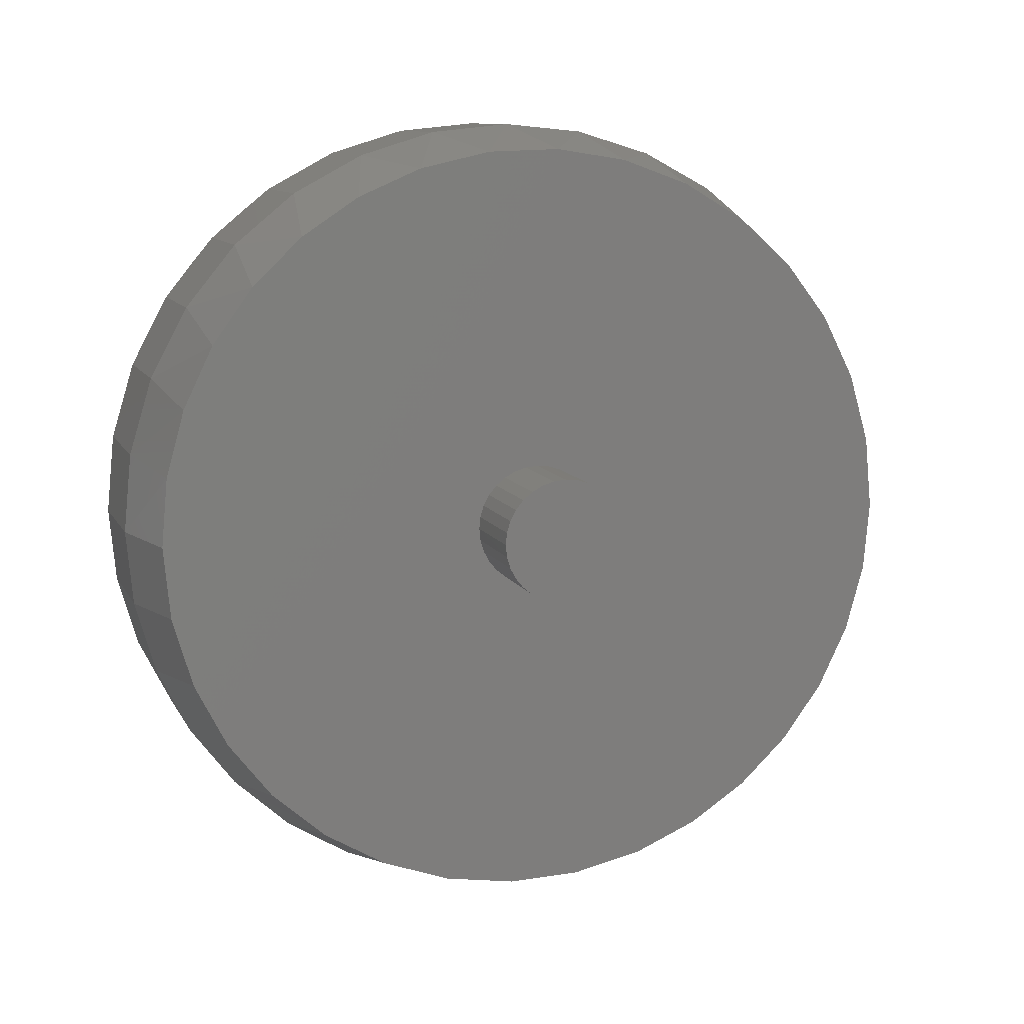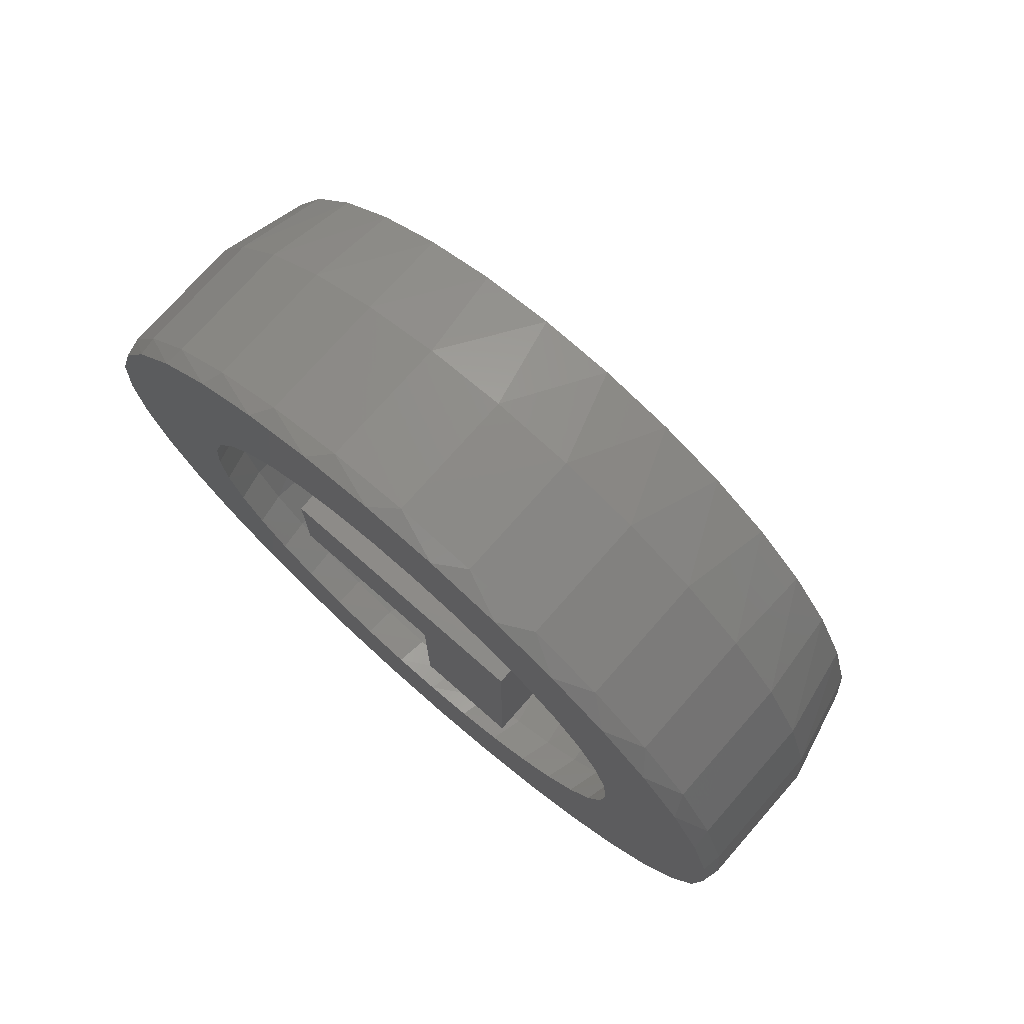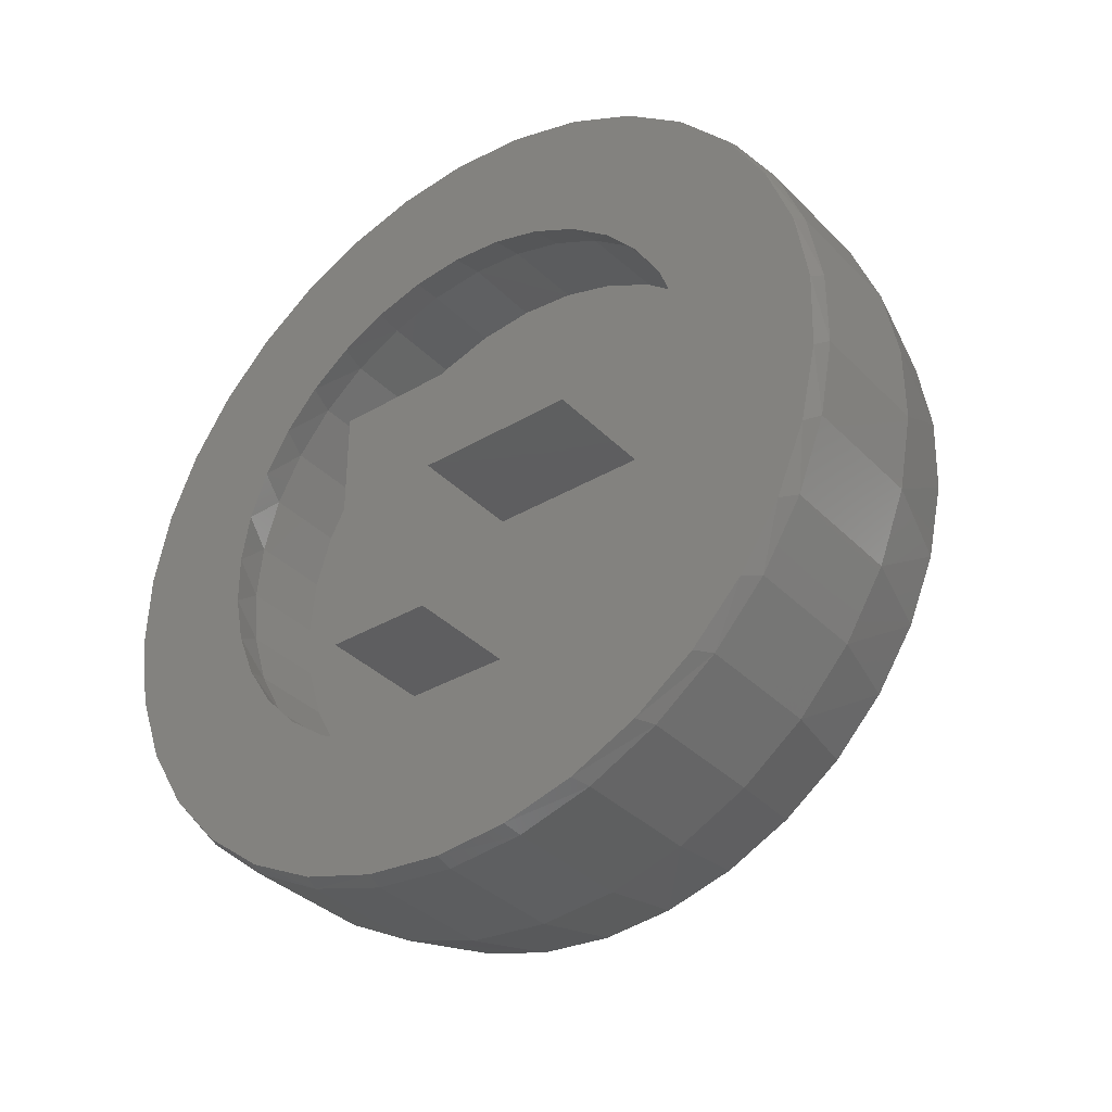
<metadata>
{"format":"stl","ext":"stl","renderer":"f3d","projection":"perspective","resolution":1024,"background":"white","views":[{"elev":10.5,"azim":-107.9,"up":"+Z"},{"elev":74.5,"azim":131.3,"up":"+Z"},{"elev":-35.7,"azim":127.7,"up":"+Y"}]}
</metadata>
<code>
# stl→obj: 309 verts, 614 faces
v -0.375 0.00148 0.1421
v -0.375 0.0292 0.1394
v -0.375 -0.02624 0.1394
v -0.375 -0.0529 0.1313
v -0.375 0.05586 0.1313
v -0.375 0.0292 -0.1394
v -0.375 -0.02624 -0.1394
v -0.375 0.05586 -0.1313
v -0.375 0.00148 -0.1421
v -0.375 -0.0529 -0.1313
v -0.375 -0.07747 -0.1182
v -0.375 0.08043 -0.1182
v -0.375 -0.099 -0.1005
v -0.375 0.102 -0.1005
v -0.375 -0.1167 -0.07895
v -0.375 0.1196 -0.07895
v -0.375 -0.1298 -0.05438
v -0.375 0.1328 -0.05438
v -0.375 -0.1379 -0.02772
v -0.375 0.1409 -0.02772
v -0.375 -0.1406 1.74e-17
v -0.375 0.1436 -1.74e-17
v -0.375 -0.1379 0.02772
v -0.375 0.1409 0.02772
v -0.375 -0.1298 0.05438
v -0.375 0.1328 0.05438
v -0.375 -0.1167 0.07895
v -0.375 0.1196 0.07895
v -0.375 -0.099 0.1005
v -0.375 0.102 0.1005
v -0.375 -0.07747 0.1182
v -0.375 0.08043 0.1182
v -0.1719 -0.1406 1.74e-17
v -0.1719 -0.1379 0.02772
v -0.1719 -0.1298 0.05438
v -0.1719 -0.1167 0.07895
v -0.1719 -0.099 0.1005
v -0.1719 -0.07747 0.1182
v -0.1719 -0.0529 0.1313
v -0.1719 -0.02624 0.1394
v -0.1719 0.00148 0.1421
v -0.1719 0.0292 0.1394
v -0.1719 0.05586 0.1313
v -0.1719 0.08043 0.1182
v -0.1719 0.102 0.1005
v -0.1719 0.1196 0.07895
v -0.1719 0.1328 0.05438
v -0.1719 0.1409 0.02772
v -0.1719 0.1436 -1.74e-17
v -0.1719 0.1409 -0.02772
v -0.1719 0.1328 -0.05438
v -0.1719 0.1196 -0.07895
v -0.1719 0.102 -0.1005
v -0.1719 0.08043 -0.1182
v -0.1719 0.05586 -0.1313
v -0.1719 0.0292 -0.1394
v -0.1719 0.00148 -0.1421
v -0.1719 -0.02624 -0.1394
v -0.1719 -0.0529 -0.1313
v -0.1719 -0.07747 -0.1182
v -0.1719 -0.099 -0.1005
v -0.1719 -0.1167 -0.07895
v -0.1719 -0.1298 -0.05438
v -0.1719 -0.1379 -0.02772
v -0.1719 -0.8545 -0.1566
v -0.1719 -0.8686 -1.022e-11
v -0.1719 0.06351 -0.8747
v -0.1719 -0.1016 -0.8696
v -0.1719 -0.263 -0.8336
v -0.1719 -0.4075 -0.7718
v -0.1719 -0.5386 -0.6852
v -0.1719 -0.6522 -0.5766
v -0.1719 -0.7445 -0.4496
v -0.1719 -0.8127 -0.308
v -0.1719 0.8688 -0.1646
v -0.1719 0.8226 -0.3232
v -0.1719 0.7476 -0.4701
v -0.1719 0.6466 -0.6002
v -0.1719 0.5231 -0.7091
v -0.1719 0.3814 -0.7929
v -0.1719 0.2264 -0.8488
v -0.1719 -0.853 0.1646
v -0.1719 -0.8068 0.3232
v -0.1719 -0.7318 0.4701
v -0.1719 -0.6308 0.6002
v -0.1719 -0.5073 0.7091
v -0.1719 -0.3656 0.7929
v -0.1719 -0.2106 0.8488
v -0.1719 -0.04772 0.8747
v -0.1719 0.1174 0.8696
v -0.1719 0.2787 0.8336
v -0.1719 0.4233 0.7718
v -0.1719 0.5544 0.6852
v -0.1719 0.668 0.5766
v -0.1719 0.7603 0.4496
v -0.1719 0.8284 0.308
v -0.1719 0.8703 0.1566
v -0.1719 0.8844 -1.022e-11
v 0.375 -0.3047 0.3047
v 0.375 -0.3047 0.0625
v 0.375 0.3047 0.3047
v 0.375 0.0625 0.0625
v 0.375 0.3047 -0.3047
v 0.375 0.0625 -0.3047
v 0.375 0.0558 -0.6197
v 0.375 0.06624 -0.9176
v 0.375 0.2371 -0.8904
v 0.375 0.3997 -0.8318
v 0.375 0.5483 -0.7438
v 0.375 0.6779 -0.6296
v 0.375 -0.6845 -0.6049
v 0.375 -0.5654 -0.7188
v 0.375 -0.05776 -0.618
v 0.375 -0.169 -0.5958
v 0.375 -0.2742 -0.5537
v 0.375 -0.3701 -0.4933
v 0.375 -0.7814 -0.4716
v 0.375 0.0558 0.6197
v 0.375 0.168 0.6005
v 0.375 0.7003 0.6049
v 0.375 0.5812 0.7188
v 0.375 0.4437 0.8096
v 0.375 0.292 0.8744
v 0.375 0.1227 0.9122
v 0.375 -0.05045 0.9176
v 0.375 -0.2213 0.8904
v 0.375 -0.05776 0.618
v 0.375 0.7839 -0.4931
v 0.375 0.3732 -0.5028
v 0.375 0.275 -0.5612
v 0.375 0.168 -0.6005
v 0.375 -0.1069 -0.9122
v 0.375 -0.2762 -0.8744
v 0.375 -0.4279 -0.8096
v 0.375 -0.3839 0.8318
v 0.375 -0.5325 0.7438
v 0.375 -0.6621 0.6296
v 0.375 -0.169 0.5958
v 0.375 -0.2742 0.5537
v 0.375 -0.7681 0.4931
v 0.375 -0.3701 0.4933
v 0.375 -0.4535 0.4164
v 0.375 -0.8468 0.339
v 0.375 -0.5216 0.3255
v 0.375 -0.572 0.2235
v 0.375 -0.8952 0.1727
v 0.375 -0.6031 0.1138
v 0.375 -0.9115 -6.272e-14
v 0.375 -0.6136 -7.235e-12
v 0.375 -0.6031 -0.1138
v 0.375 -0.8968 -0.1642
v 0.375 -0.572 -0.2235
v 0.375 -0.8529 -0.3231
v 0.375 -0.5216 -0.3255
v 0.375 -0.4535 -0.4164
v 0.375 0.7972 0.4716
v 0.375 0.275 0.5612
v 0.375 0.3732 0.5028
v 0.375 0.8687 0.3231
v 0.375 0.4609 0.4254
v 0.375 0.5326 0.333
v 0.375 0.9125 0.1642
v 0.375 0.5857 0.2288
v 0.375 0.6184 0.1165
v 0.375 0.9273 -5.772e-14
v 0.375 0.6294 1.144e-13
v 0.375 0.911 -0.1727
v 0.375 0.6184 -0.1165
v 0.375 0.5857 -0.2288
v 0.375 0.8625 -0.339
v 0.375 0.5326 -0.333
v 0.375 0.4609 -0.4254
v 0.1172 0.0625 0.0625
v 0.1172 -0.3047 0.0625
v 0.1172 0.0625 -0.3047
v 0.1172 0.3047 0.3047
v 0.1172 -0.3047 0.3047
v 0.1172 0.3047 -0.3047
v 0.2981 -0.6328 7.129e-17
v 0.2981 -0.6219 -0.1177
v 0.2981 -0.5895 -0.2315
v 0.2981 -0.5368 -0.3373
v 0.2981 -0.4656 -0.4316
v 0.2981 -0.3782 -0.5113
v 0.2981 -0.2777 -0.5735
v 0.2981 -0.1674 -0.6162
v 0.2981 -0.05122 -0.638
v 0.2981 0.06701 -0.638
v 0.2981 0.1832 -0.6162
v 0.2981 0.2935 -0.5735
v 0.2981 0.394 -0.5113
v 0.2981 0.4814 -0.4316
v 0.2981 0.5526 -0.3373
v 0.2981 0.6053 -0.2315
v 0.2981 0.6377 -0.1177
v 0.2981 0.6486 -4.777e-13
v 0.2981 -0.6205 0.125
v 0.2981 -0.584 0.2452
v 0.2981 -0.5248 0.356
v 0.2981 -0.4452 0.453
v 0.2981 -0.3481 0.5327
v 0.2981 -0.2373 0.5919
v 0.2981 -0.1171 0.6284
v 0.2981 0.007895 0.6407
v 0.2981 0.1329 0.6284
v 0.2981 0.2531 0.5919
v 0.2981 0.3639 0.5327
v 0.2981 0.4609 0.453
v 0.2981 0.5406 0.356
v 0.2981 0.5998 0.2452
v 0.2981 0.6363 0.125
v 0.3337 -0.6792 -0.6264
v 0.3337 -0.5524 -0.742
v 0.3337 -0.4065 -0.8323
v 0.3337 -0.2465 -0.8943
v 0.3337 -0.07789 -0.9258
v 0.3337 0.09368 -0.9258
v 0.3337 0.2623 -0.8943
v 0.3337 0.4223 -0.8323
v 0.3337 0.5682 -0.742
v 0.3337 0.695 -0.6264
v 0.3337 0.7984 -0.4895
v 0.3337 0.8749 -0.3359
v 0.3337 0.9218 -0.1708
v 0.3337 0.9377 -1.033e-16
v 0.3337 -0.7826 -0.4895
v 0.3337 -0.8591 -0.3359
v 0.3337 -0.906 -0.1708
v 0.3337 -0.9219 1.244e-16
v 0.3337 -0.7652 0.5166
v 0.3337 -0.8511 0.3558
v 0.3337 -0.6496 0.6574
v 0.3337 -0.5087 0.7731
v 0.3337 -0.3479 0.859
v 0.3337 -0.1735 0.9119
v 0.3337 0.007895 0.9298
v 0.3337 0.1893 0.9119
v 0.3337 0.3637 0.859
v 0.3337 0.5244 0.7731
v 0.3337 0.6653 0.6574
v 0.3337 0.781 0.5166
v 0.3337 0.8669 0.3558
v 0.3337 0.9198 0.1814
v 0.3337 -0.904 0.1814
v 0.04134 -0.9219 -3.361e-08
v 0.04134 -0.904 0.1814
v 0.04134 -0.8511 0.3558
v 0.04134 -0.7652 0.5166
v 0.04134 -0.6496 0.6574
v 0.04134 -0.5087 0.7731
v 0.04134 -0.3479 0.859
v 0.04134 -0.1735 0.9119
v 0.04134 0.007895 0.9298
v 0.04134 0.1893 0.9119
v 0.04134 0.3637 0.859
v 0.04134 0.5244 0.7731
v 0.04134 0.6653 0.6574
v 0.04134 0.781 0.5166
v 0.04134 0.8669 0.3558
v 0.04134 0.9198 0.1814
v 0.04134 0.9377 -1.033e-16
v 0.04134 0.9218 -0.1708
v 0.04134 0.8749 -0.3359
v 0.04134 0.7984 -0.4895
v 0.04134 0.695 -0.6264
v 0.04134 0.5682 -0.742
v 0.04134 0.4223 -0.8323
v 0.04134 0.2623 -0.8943
v 0.04134 0.09368 -0.9258
v 0.04134 -0.07789 -0.9258
v 0.04134 -0.2465 -0.8943
v 0.04134 -0.4065 -0.8323
v 0.04134 -0.5524 -0.742
v 0.04134 -0.6792 -0.6264
v 0.04134 -0.7826 -0.4895
v 0.04134 -0.8591 -0.3359
v 0.04134 -0.906 -0.1708
v 0.1172 -0.6328 7.129e-17
v 0.1172 0.007895 -0.6407
v 0.1172 0.1329 -0.6284
v 0.1172 0.2531 -0.5919
v 0.1172 0.3639 -0.5327
v 0.1172 0.4609 -0.453
v 0.1172 0.5406 -0.356
v 0.1172 0.5998 -0.2452
v 0.1172 0.6363 -0.125
v 0.1172 0.6486 -2.426e-16
v 0.1172 0.6363 0.125
v 0.1172 0.5998 0.2452
v 0.1172 -0.6205 -0.125
v 0.1172 -0.584 -0.2452
v 0.1172 -0.5248 -0.356
v 0.1172 -0.4452 -0.453
v 0.1172 -0.3481 -0.5327
v 0.1172 -0.2373 -0.5919
v 0.1172 -0.1171 -0.6284
v 0.1172 -0.3481 0.5327
v 0.1172 -0.4452 0.453
v 0.1172 -0.5248 0.356
v 0.1172 -0.584 0.2452
v 0.1172 -0.6205 0.125
v 0.1172 0.3639 0.5327
v 0.1172 0.2531 0.5919
v 0.1172 0.1329 0.6284
v 0.1172 0.007895 0.6407
v 0.1172 -0.1171 0.6284
v 0.1172 -0.2373 0.5919
v 0.1172 0.4609 0.453
v 0.1172 0.5406 0.356
f 1 2 3
f 4 3 2
f 5 4 2
f 6 7 8
f 9 7 6
f 7 10 8
f 8 10 11
f 8 11 12
f 12 11 13
f 12 13 14
f 14 13 15
f 14 15 16
f 16 15 17
f 16 17 18
f 18 17 19
f 18 19 20
f 20 19 21
f 20 21 22
f 22 21 23
f 22 23 24
f 24 23 25
f 24 25 26
f 26 25 27
f 26 27 28
f 28 27 29
f 28 29 30
f 30 29 31
f 30 31 32
f 32 31 4
f 32 4 5
f 21 33 23
f 23 33 34
f 23 34 25
f 25 34 35
f 25 35 27
f 27 35 36
f 27 36 29
f 29 36 37
f 29 37 31
f 31 37 38
f 31 38 4
f 4 38 39
f 4 39 3
f 3 39 40
f 3 40 1
f 1 40 41
f 1 41 2
f 2 41 42
f 2 42 5
f 5 42 43
f 5 43 32
f 32 43 44
f 32 44 30
f 30 44 45
f 30 45 28
f 28 45 46
f 28 46 26
f 26 46 47
f 26 47 24
f 24 47 48
f 24 48 22
f 22 48 49
f 22 49 20
f 20 49 50
f 20 50 18
f 18 50 51
f 18 51 16
f 16 51 52
f 16 52 14
f 14 52 53
f 14 53 12
f 12 53 54
f 12 54 8
f 8 54 55
f 8 55 6
f 6 55 56
f 6 56 9
f 9 56 57
f 9 57 7
f 7 57 58
f 7 58 10
f 10 58 59
f 10 59 11
f 11 59 60
f 11 60 13
f 13 60 61
f 13 61 15
f 15 61 62
f 15 62 17
f 17 62 63
f 17 63 19
f 19 63 64
f 19 64 21
f 21 64 33
f 65 66 33
f 65 33 64
f 65 64 63
f 65 63 62
f 65 62 61
f 65 61 60
f 65 60 59
f 65 59 58
f 65 58 57
f 65 57 67
f 65 67 68
f 65 68 69
f 65 69 70
f 65 70 71
f 65 71 72
f 65 72 73
f 65 73 74
f 57 75 76
f 57 76 77
f 57 77 78
f 57 78 79
f 57 79 80
f 57 80 81
f 57 81 67
f 41 82 83
f 41 83 84
f 41 84 85
f 41 85 86
f 41 86 87
f 41 87 88
f 41 88 89
f 41 89 90
f 41 90 91
f 41 91 92
f 41 92 93
f 41 93 94
f 41 94 95
f 41 95 96
f 41 96 97
f 41 97 42
f 66 38 37
f 66 37 36
f 66 36 35
f 66 35 34
f 66 34 33
f 82 41 40
f 82 40 39
f 82 39 38
f 82 38 66
f 98 75 50
f 98 50 49
f 98 49 48
f 98 48 47
f 98 47 46
f 98 46 45
f 98 45 44
f 97 98 44
f 97 44 43
f 97 43 42
f 75 57 56
f 75 56 55
f 75 55 54
f 75 54 53
f 75 53 52
f 75 52 51
f 75 51 50
f 99 100 101
f 101 100 102
f 101 102 103
f 103 102 104
f 105 106 107
f 105 107 108
f 105 108 109
f 105 109 110
f 111 112 113
f 111 113 114
f 111 114 115
f 111 115 116
f 111 116 117
f 118 119 120
f 118 120 121
f 118 121 122
f 118 122 123
f 118 123 124
f 118 124 125
f 118 125 126
f 118 126 127
f 110 128 129
f 110 129 130
f 110 130 131
f 110 131 105
f 106 105 132
f 132 105 113
f 132 113 133
f 133 113 112
f 133 112 134
f 135 136 126
f 126 136 137
f 126 137 127
f 127 137 138
f 138 137 139
f 139 137 140
f 139 140 141
f 141 140 142
f 142 140 143
f 142 143 144
f 144 143 145
f 145 143 146
f 145 146 147
f 147 146 148
f 147 148 149
f 149 148 150
f 150 148 151
f 150 151 152
f 152 151 153
f 152 153 154
f 154 153 155
f 155 153 117
f 155 117 116
f 120 119 156
f 156 119 157
f 156 157 158
f 156 158 159
f 159 158 160
f 159 160 161
f 159 161 162
f 162 161 163
f 162 163 164
f 162 164 165
f 165 164 166
f 165 166 167
f 167 166 168
f 167 168 169
f 167 169 170
f 170 169 171
f 170 171 128
f 128 171 172
f 128 172 129
f 102 100 173
f 173 100 174
f 104 102 175
f 175 102 173
f 101 176 99
f 99 176 177
f 177 174 99
f 99 174 100
f 103 178 101
f 101 178 176
f 175 178 104
f 104 178 103
f 179 149 180
f 180 149 150
f 180 150 181
f 181 150 152
f 181 152 182
f 182 152 154
f 182 154 183
f 183 154 155
f 183 155 184
f 184 155 116
f 184 116 185
f 185 116 115
f 185 115 186
f 186 115 114
f 186 114 187
f 187 114 113
f 187 113 188
f 188 113 105
f 188 105 189
f 189 105 131
f 189 131 190
f 190 131 130
f 190 130 191
f 191 130 129
f 191 129 192
f 192 129 172
f 192 172 193
f 193 172 171
f 193 171 194
f 194 171 169
f 194 169 195
f 195 169 168
f 195 168 196
f 196 168 166
f 197 198 145
f 198 199 144
f 145 198 144
f 199 200 142
f 144 199 142
f 200 201 141
f 142 200 141
f 201 202 139
f 141 201 139
f 202 203 138
f 139 202 138
f 203 204 127
f 138 203 127
f 204 205 118
f 127 204 118
f 205 206 119
f 118 205 119
f 206 207 157
f 119 206 157
f 207 208 158
f 157 207 158
f 208 209 160
f 158 208 160
f 209 210 161
f 160 209 161
f 161 210 163
f 163 210 211
f 163 211 164
f 164 211 196
f 164 196 166
f 145 147 197
f 197 147 149
f 197 149 179
f 212 213 112
f 213 214 134
f 112 213 134
f 214 215 133
f 134 214 133
f 215 216 132
f 133 215 132
f 216 217 106
f 132 216 106
f 217 218 107
f 106 217 107
f 218 219 108
f 107 218 108
f 108 219 109
f 219 220 109
f 109 220 221
f 109 221 110
f 110 221 222
f 110 222 128
f 128 222 223
f 128 223 170
f 170 223 224
f 170 224 167
f 167 224 225
f 167 225 165
f 112 111 212
f 212 111 117
f 212 117 226
f 226 117 153
f 226 153 227
f 227 153 151
f 227 151 228
f 228 151 148
f 228 148 229
f 140 230 231
f 137 232 230
f 137 230 140
f 136 233 232
f 136 232 137
f 135 234 233
f 135 233 136
f 126 235 234
f 126 234 135
f 125 236 235
f 125 235 126
f 124 237 236
f 124 236 125
f 123 238 237
f 123 237 124
f 122 239 238
f 122 238 123
f 121 240 239
f 121 239 122
f 120 241 240
f 120 240 121
f 156 242 241
f 156 241 120
f 159 243 242
f 159 242 156
f 165 225 162
f 162 225 243
f 162 243 159
f 229 148 244
f 244 148 146
f 244 146 231
f 231 146 143
f 231 143 140
f 245 229 246
f 246 229 244
f 246 244 247
f 247 244 231
f 247 231 248
f 248 231 230
f 248 230 249
f 249 230 232
f 249 232 250
f 250 232 233
f 250 233 251
f 251 233 234
f 251 234 252
f 252 234 235
f 252 235 253
f 253 235 236
f 253 236 254
f 254 236 237
f 254 237 255
f 255 237 238
f 255 238 256
f 256 238 239
f 256 239 257
f 257 239 240
f 257 240 258
f 258 240 241
f 258 241 259
f 259 241 242
f 259 242 260
f 260 242 243
f 260 243 261
f 261 243 225
f 261 225 262
f 262 225 224
f 262 224 263
f 263 224 223
f 263 223 264
f 264 223 222
f 264 222 265
f 265 222 221
f 265 221 266
f 266 221 220
f 266 220 267
f 267 220 219
f 267 219 268
f 268 219 218
f 268 218 269
f 269 218 217
f 269 217 270
f 270 217 216
f 270 216 271
f 271 216 215
f 271 215 272
f 272 215 214
f 272 214 273
f 273 214 213
f 273 213 274
f 274 213 212
f 274 212 275
f 275 212 226
f 275 226 276
f 276 226 227
f 276 227 277
f 277 227 228
f 277 228 245
f 245 228 229
f 71 273 274
f 70 272 273
f 70 273 71
f 69 271 272
f 69 272 70
f 68 270 271
f 68 271 69
f 67 269 270
f 67 270 68
f 81 268 269
f 81 269 67
f 80 267 268
f 80 268 81
f 79 267 80
f 245 66 277
f 277 66 65
f 277 65 276
f 276 65 74
f 276 74 275
f 275 74 73
f 275 73 274
f 274 73 72
f 274 72 71
f 98 261 75
f 75 261 262
f 75 262 76
f 76 262 263
f 76 263 77
f 77 263 264
f 77 264 78
f 78 264 265
f 78 265 79
f 79 265 266
f 79 266 267
f 247 248 84
f 248 249 85
f 84 248 85
f 249 250 86
f 85 249 86
f 250 251 87
f 86 250 87
f 251 252 88
f 87 251 88
f 252 253 89
f 88 252 89
f 253 254 90
f 89 253 90
f 254 255 91
f 90 254 91
f 255 256 92
f 91 255 92
f 256 257 93
f 92 256 93
f 257 258 94
f 93 257 94
f 258 259 95
f 94 258 95
f 259 260 96
f 95 259 96
f 96 260 97
f 97 260 261
f 97 261 98
f 84 83 247
f 247 83 82
f 247 82 246
f 246 82 66
f 246 66 245
f 175 173 174
f 175 174 278
f 175 278 279
f 175 279 280
f 175 280 281
f 175 281 178
f 178 281 282
f 178 282 283
f 178 283 284
f 178 284 285
f 178 285 286
f 178 286 287
f 178 287 288
f 178 288 289
f 278 290 291
f 278 291 292
f 278 292 293
f 278 293 294
f 278 294 295
f 278 295 296
f 278 296 279
f 278 174 177
f 278 177 297
f 278 297 298
f 278 298 299
f 278 299 300
f 278 300 301
f 177 176 302
f 177 302 303
f 177 303 304
f 177 304 305
f 177 305 306
f 177 306 307
f 177 307 297
f 308 302 309
f 309 302 176
f 309 176 289
f 289 176 178
f 305 203 306
f 306 203 202
f 306 202 307
f 307 202 201
f 307 201 297
f 297 201 200
f 297 200 298
f 298 200 199
f 298 199 299
f 299 199 198
f 299 198 300
f 300 198 197
f 300 197 301
f 301 197 179
f 301 179 278
f 203 305 204
f 204 305 304
f 204 304 205
f 205 304 303
f 205 303 206
f 206 303 302
f 206 302 207
f 207 302 308
f 207 308 208
f 208 308 309
f 208 309 209
f 209 309 289
f 209 289 210
f 210 289 288
f 210 288 211
f 211 288 287
f 211 287 196
f 285 194 286
f 193 194 285
f 284 193 285
f 192 193 284
f 283 192 284
f 191 192 283
f 282 191 283
f 190 191 282
f 281 190 282
f 189 190 281
f 280 189 281
f 188 189 280
f 279 188 280
f 187 188 279
f 296 187 279
f 296 186 187
f 186 296 295
f 295 185 186
f 185 295 294
f 294 184 185
f 184 294 293
f 293 183 184
f 183 293 292
f 292 182 183
f 182 292 291
f 291 181 182
f 181 291 290
f 194 195 286
f 286 195 196
f 286 196 287
f 181 290 180
f 180 290 278
f 180 278 179

</code>
